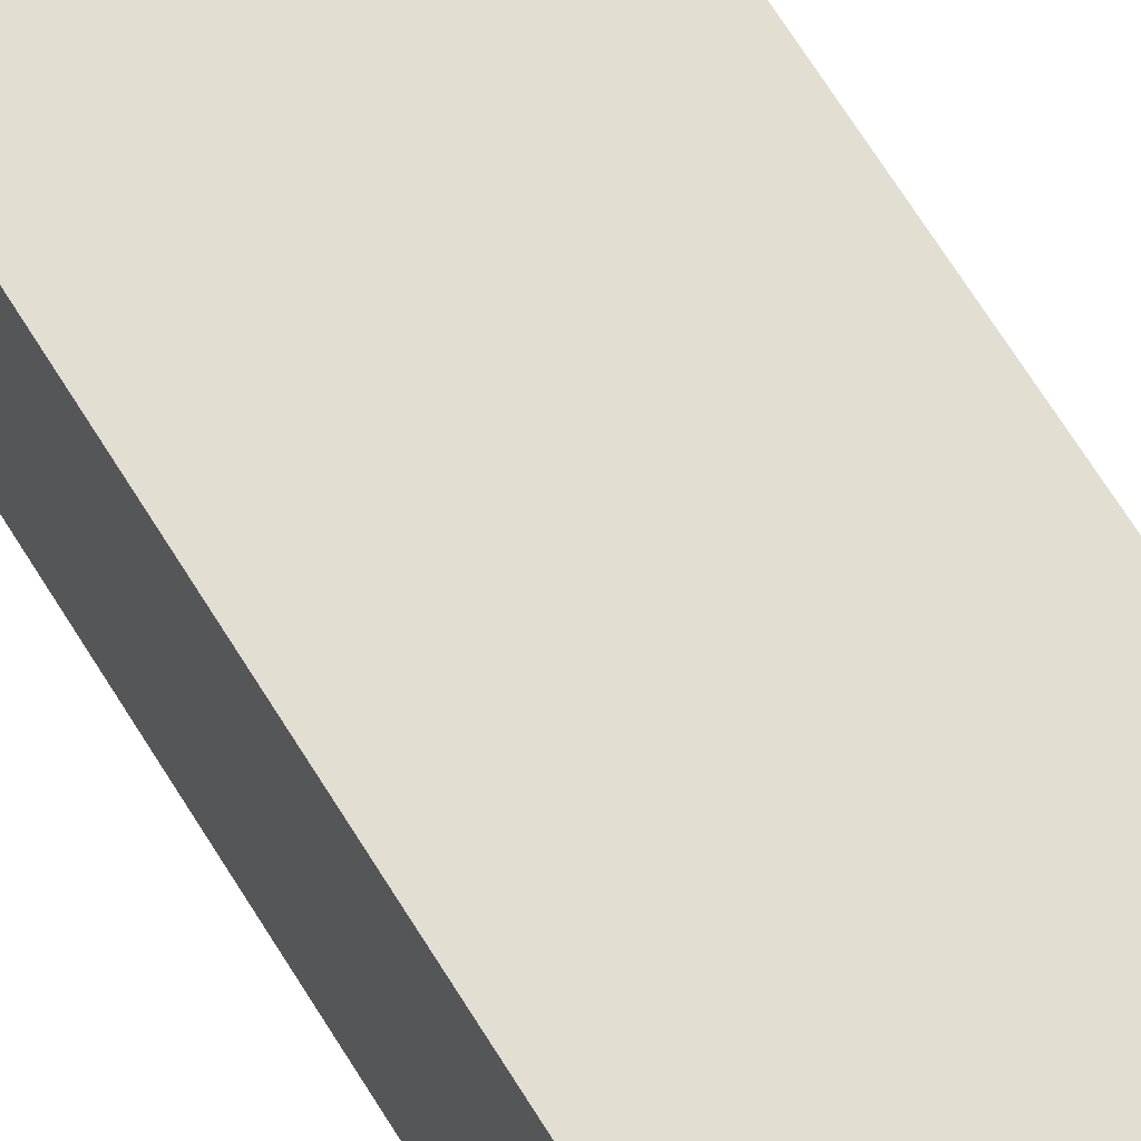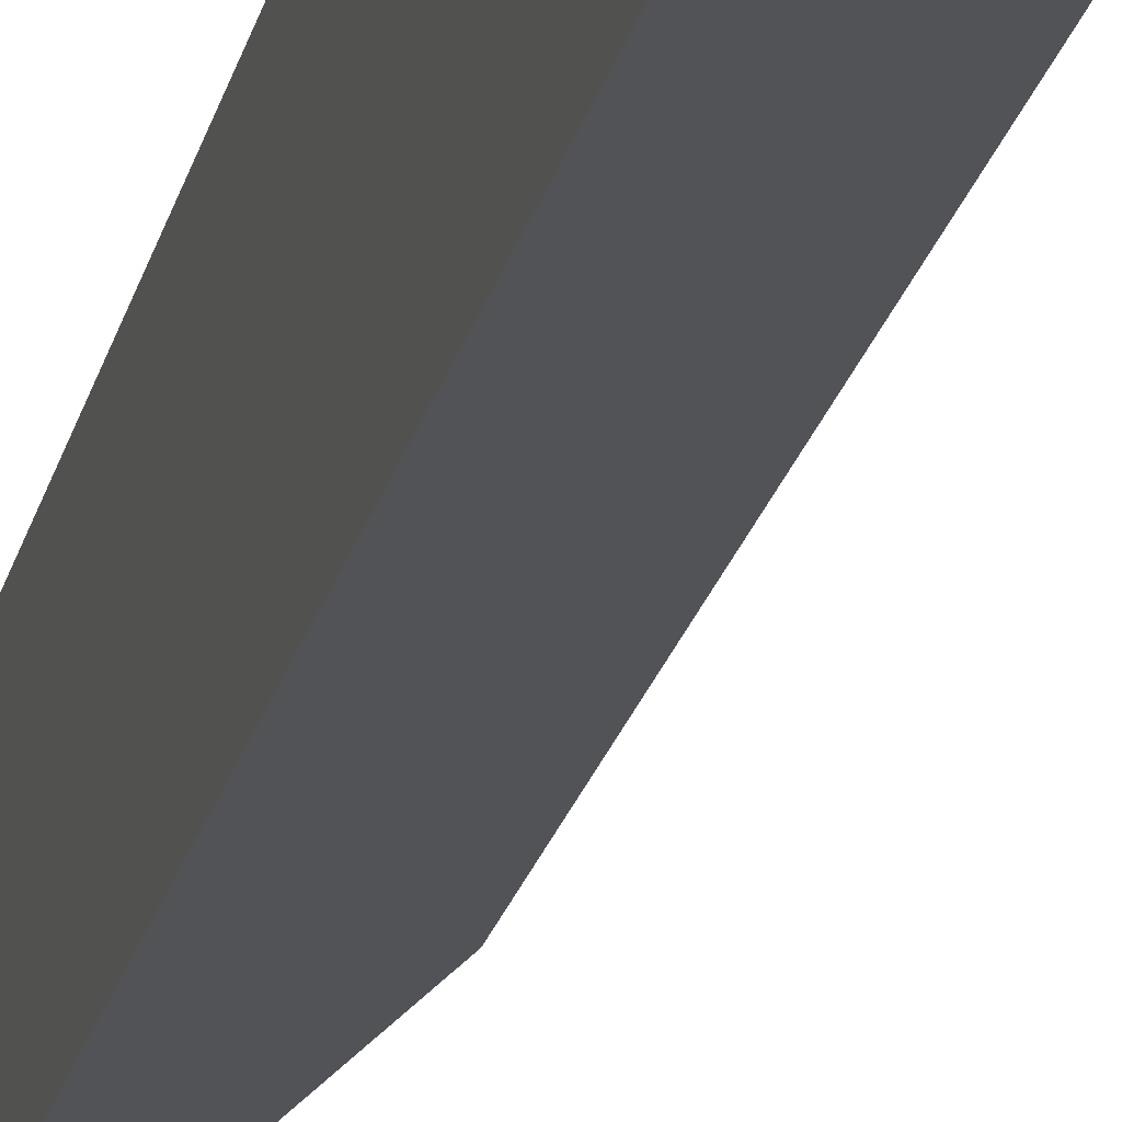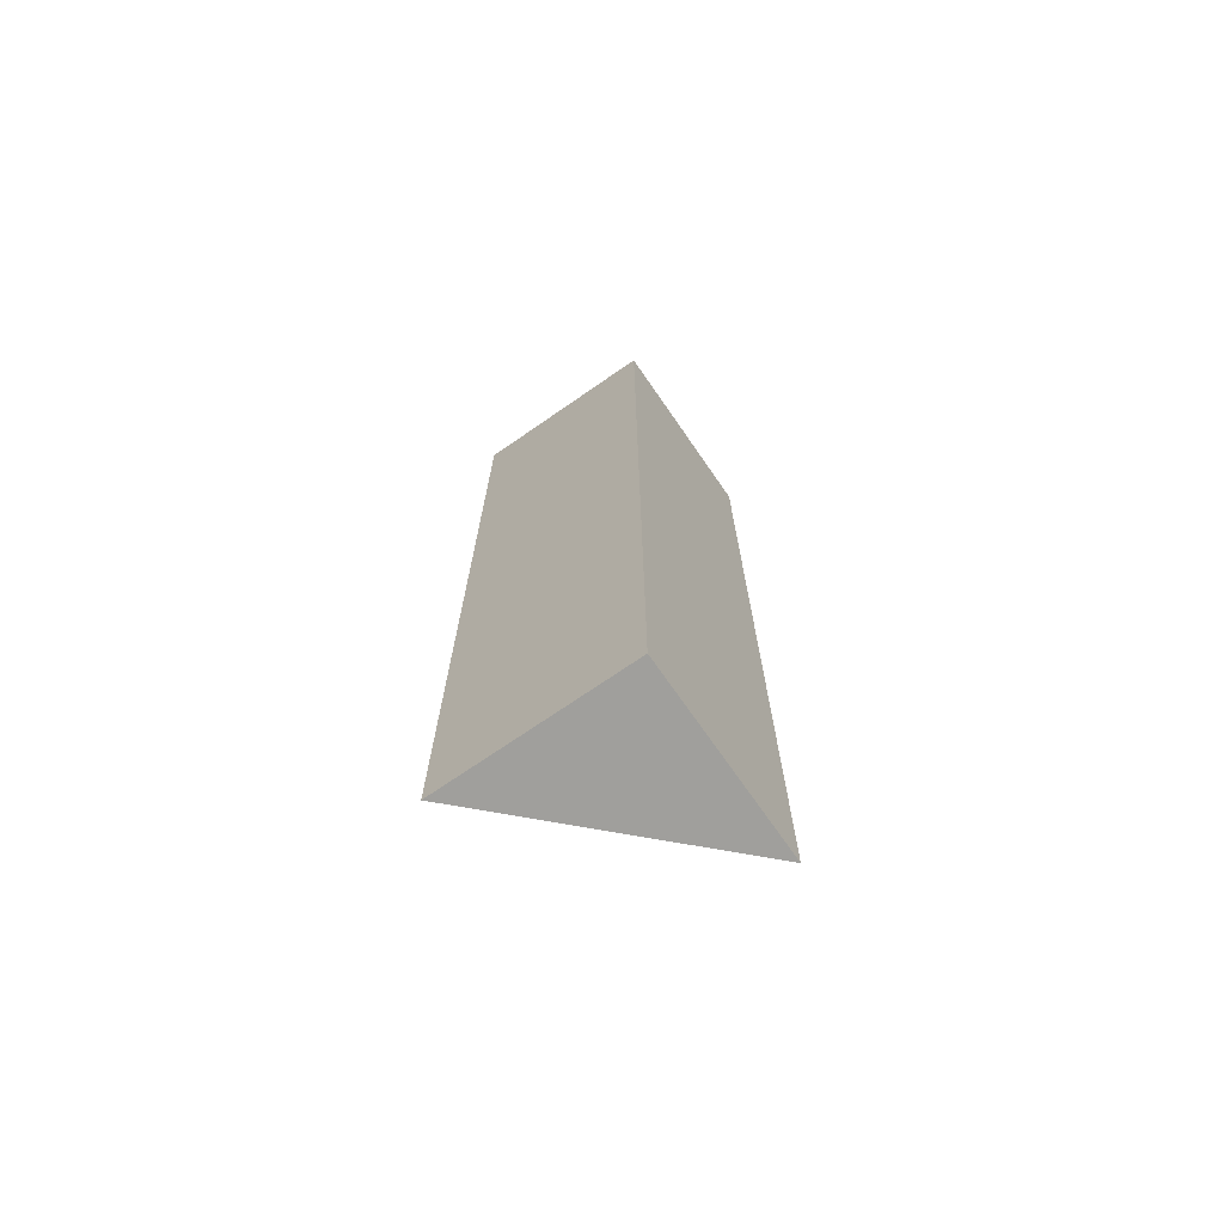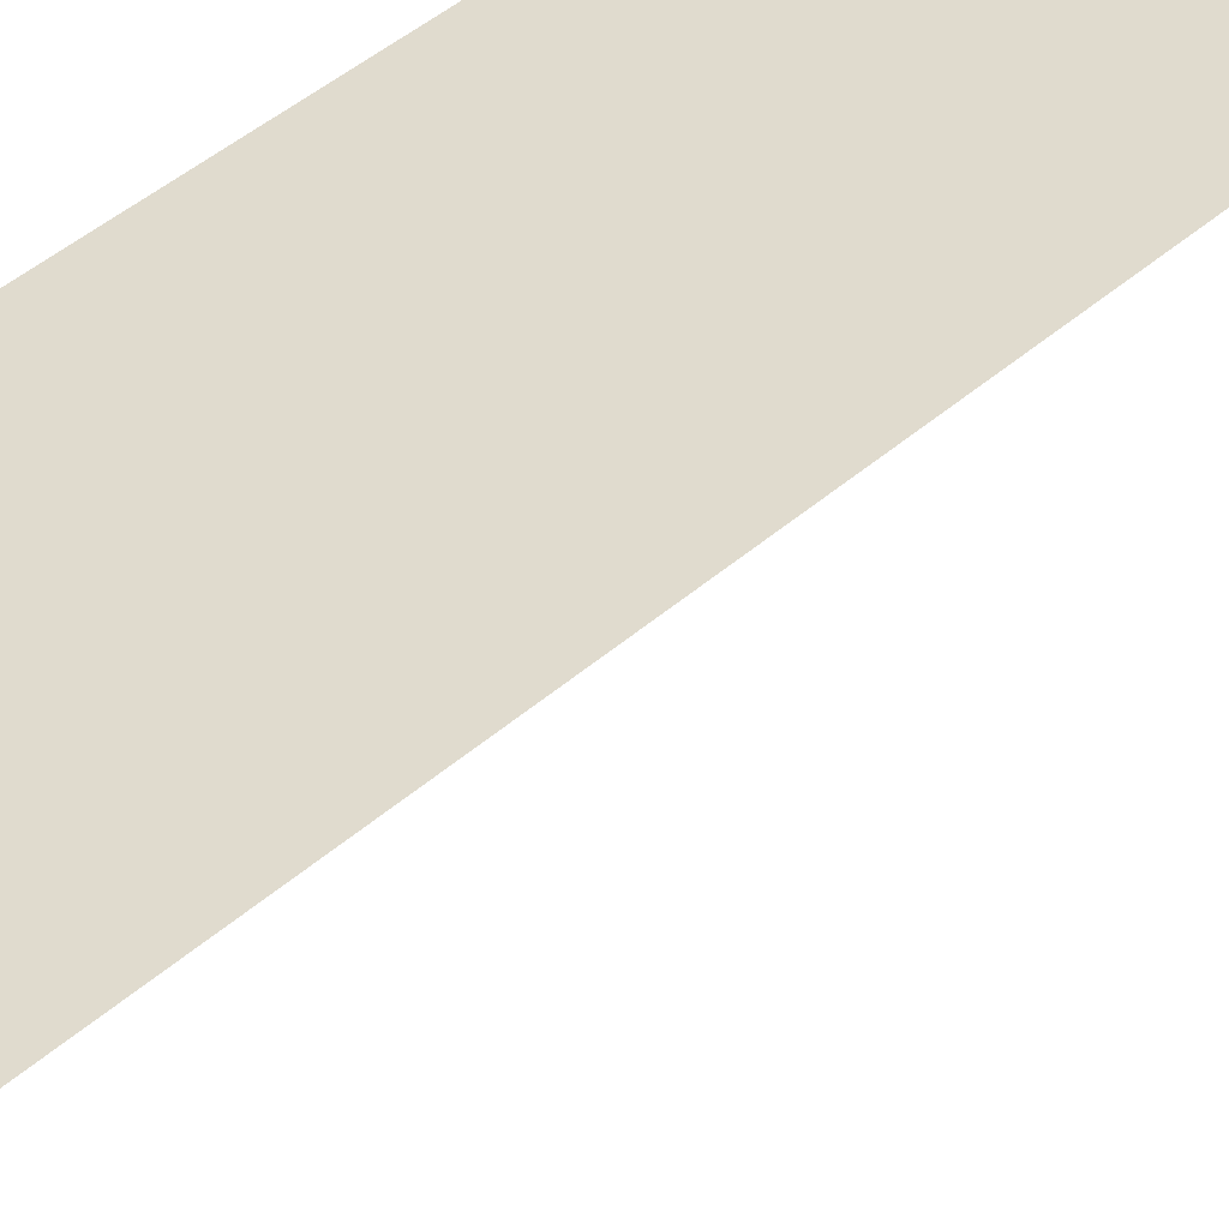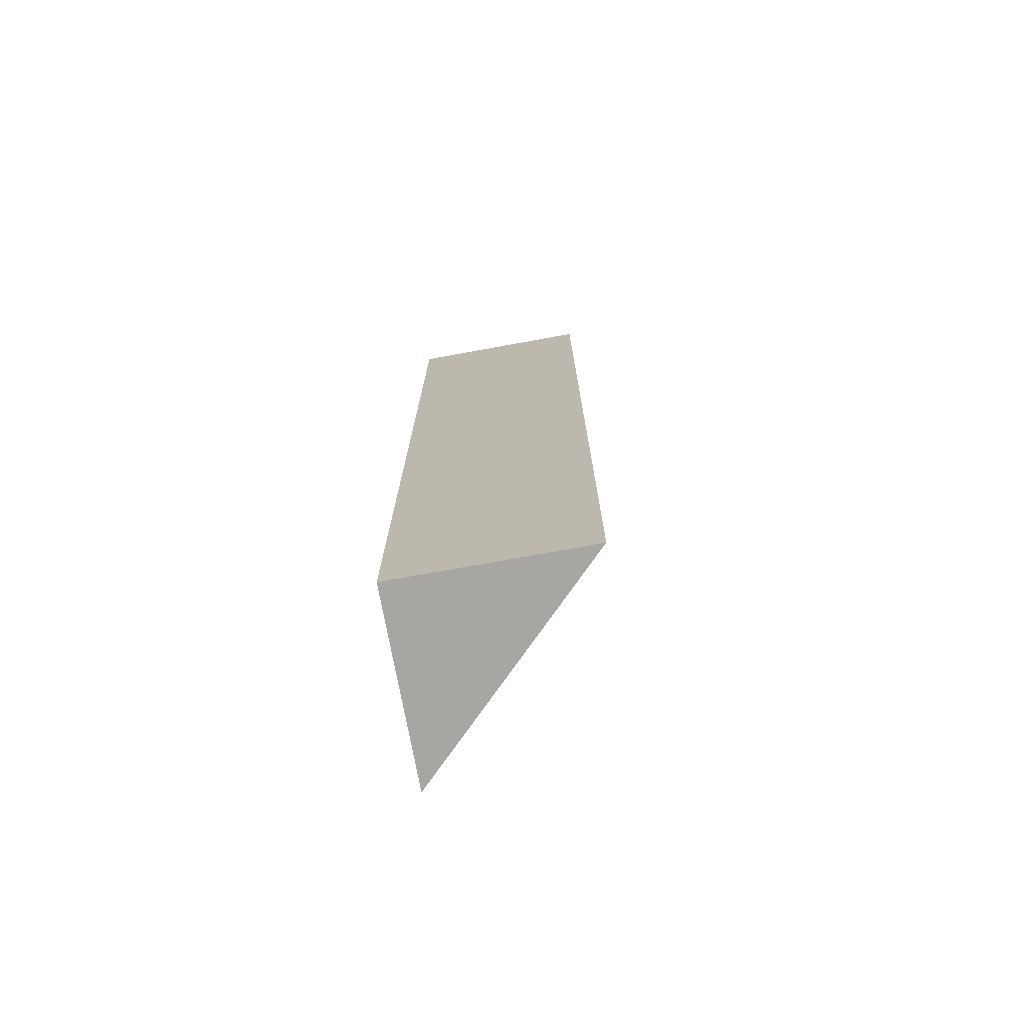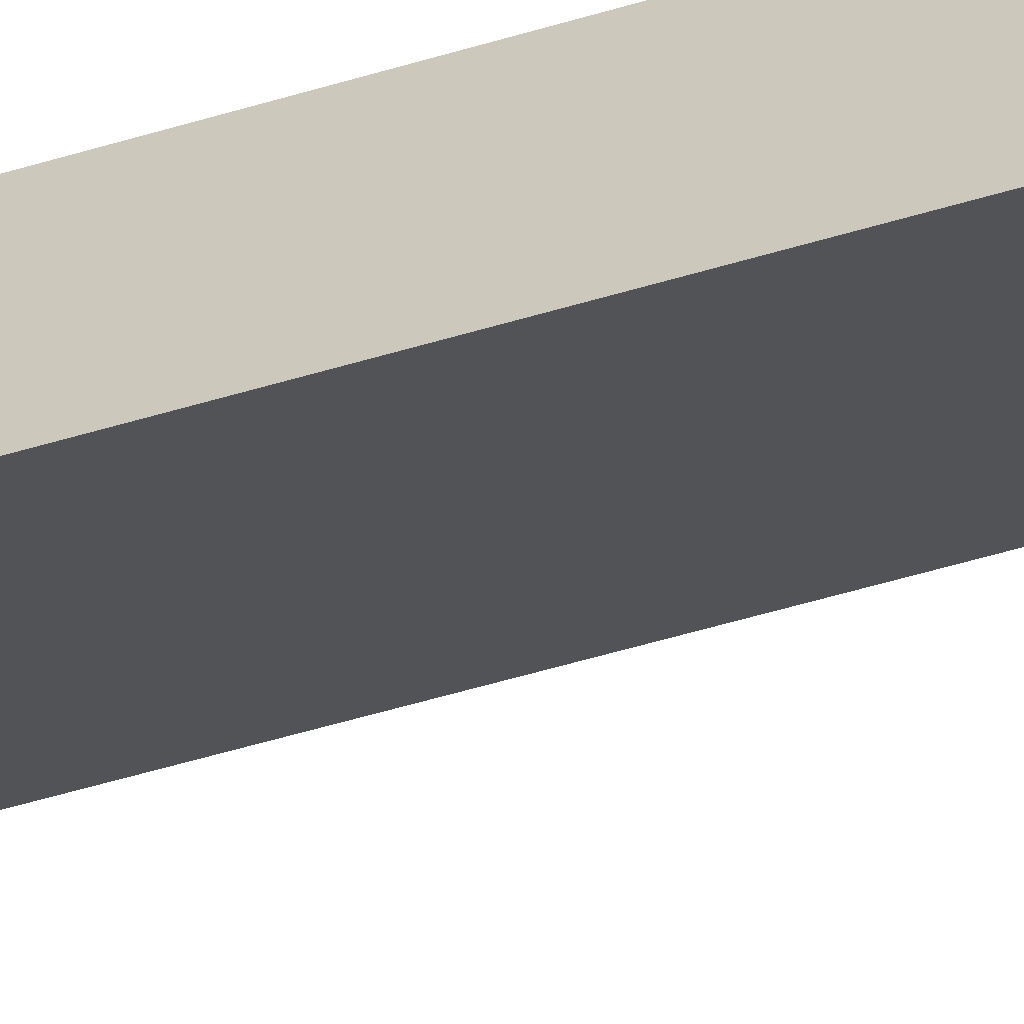
<metadata>
{"format":"obj","ext":"obj","renderer":"f3d","projection":"perspective","resolution":1024,"background":"white","views":[{"elev":67.9,"azim":-31.7,"up":"+Z"},{"elev":-25.0,"azim":-14.2,"up":"+Z"},{"elev":-71.2,"azim":-55.3,"up":"+Y"},{"elev":33.7,"azim":37.9,"up":"+Z"},{"elev":-74.0,"azim":10.3,"up":"+Y"},{"elev":-64.2,"azim":-73.9,"up":"+Z"}]}
</metadata>
<code>
o wall/994/corner_diagonal
v -64 -80 48
v -64 -80 64
v -64 0 64
v -64 0 48
v -48 -80 64
v -48 0 64
f 1 2 3
f 1 3 4
f 1 4 5
f 1 5 2
f 2 5 6
f 2 6 3
f 4 6 5

</code>
